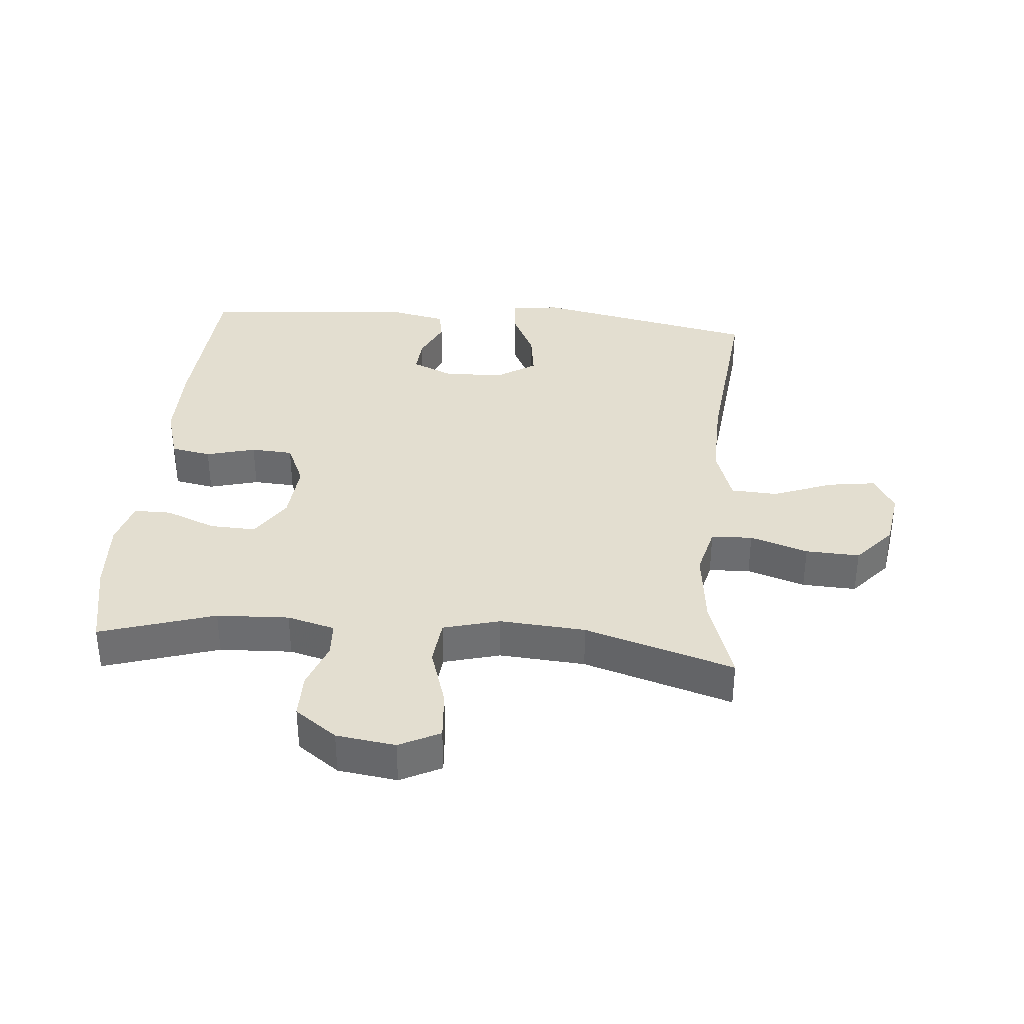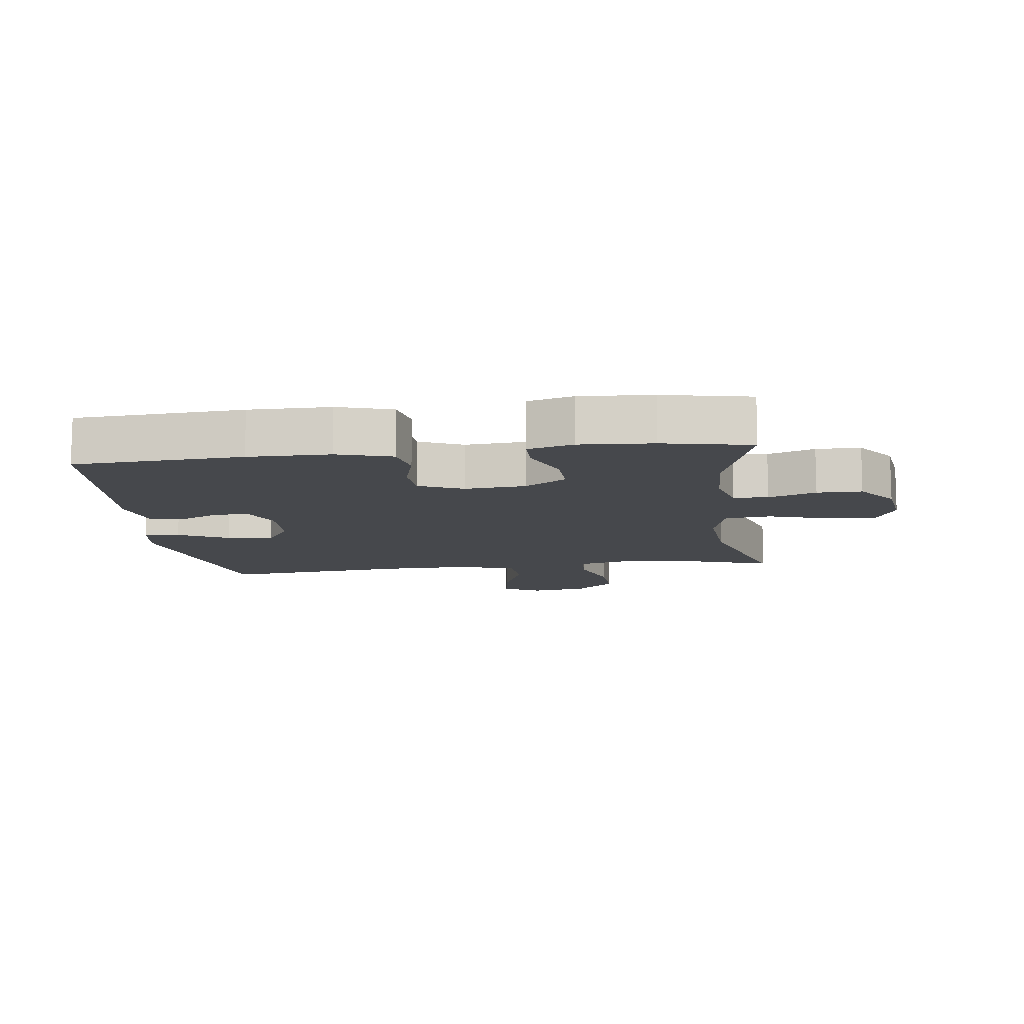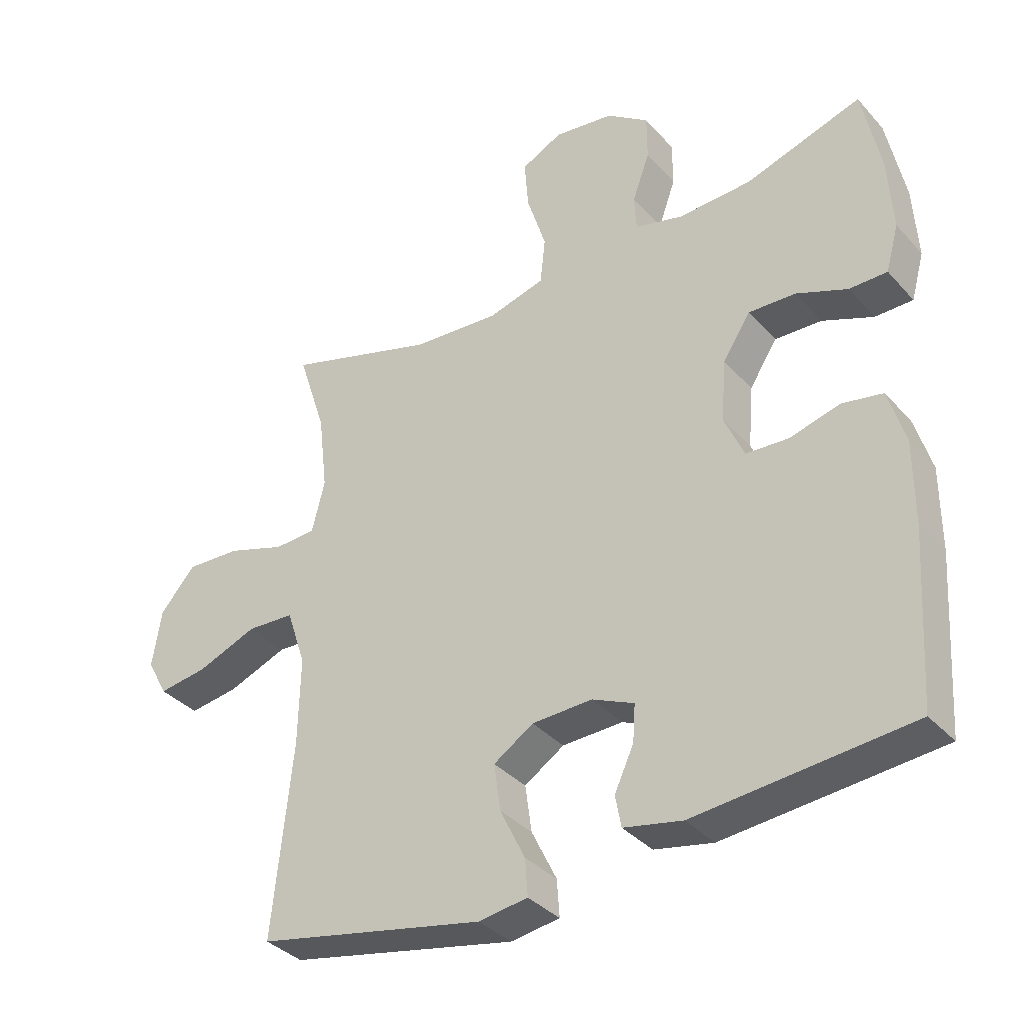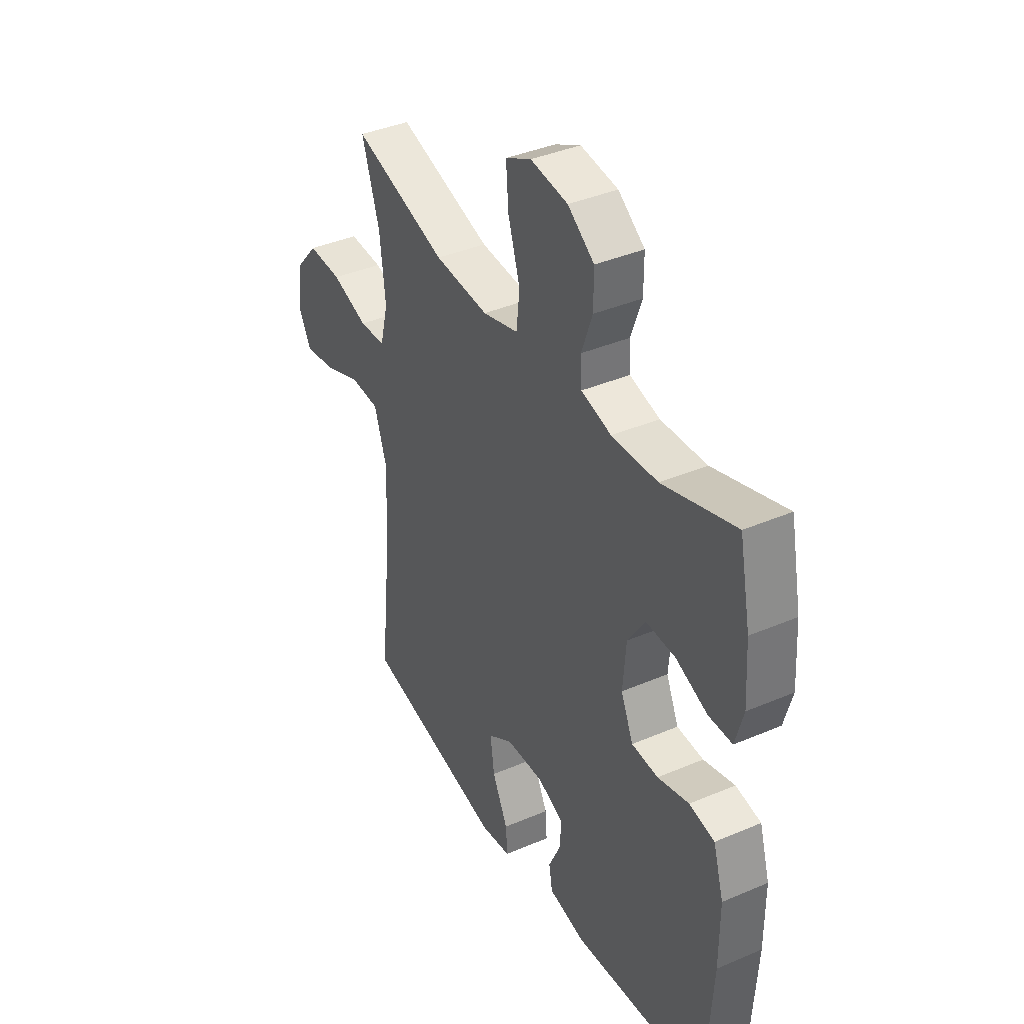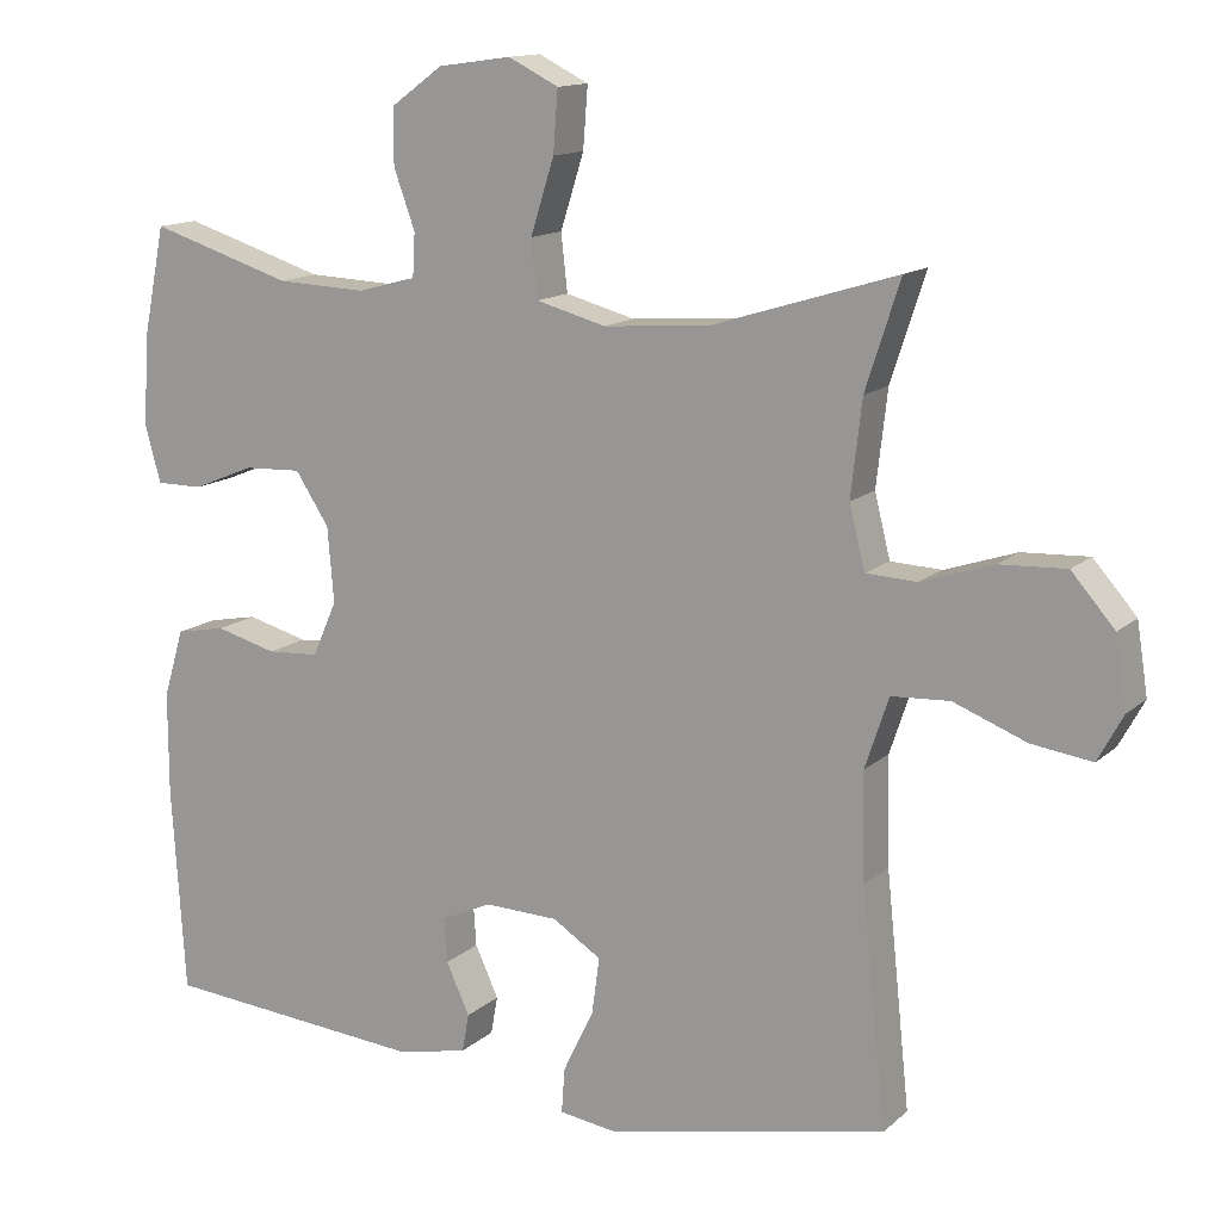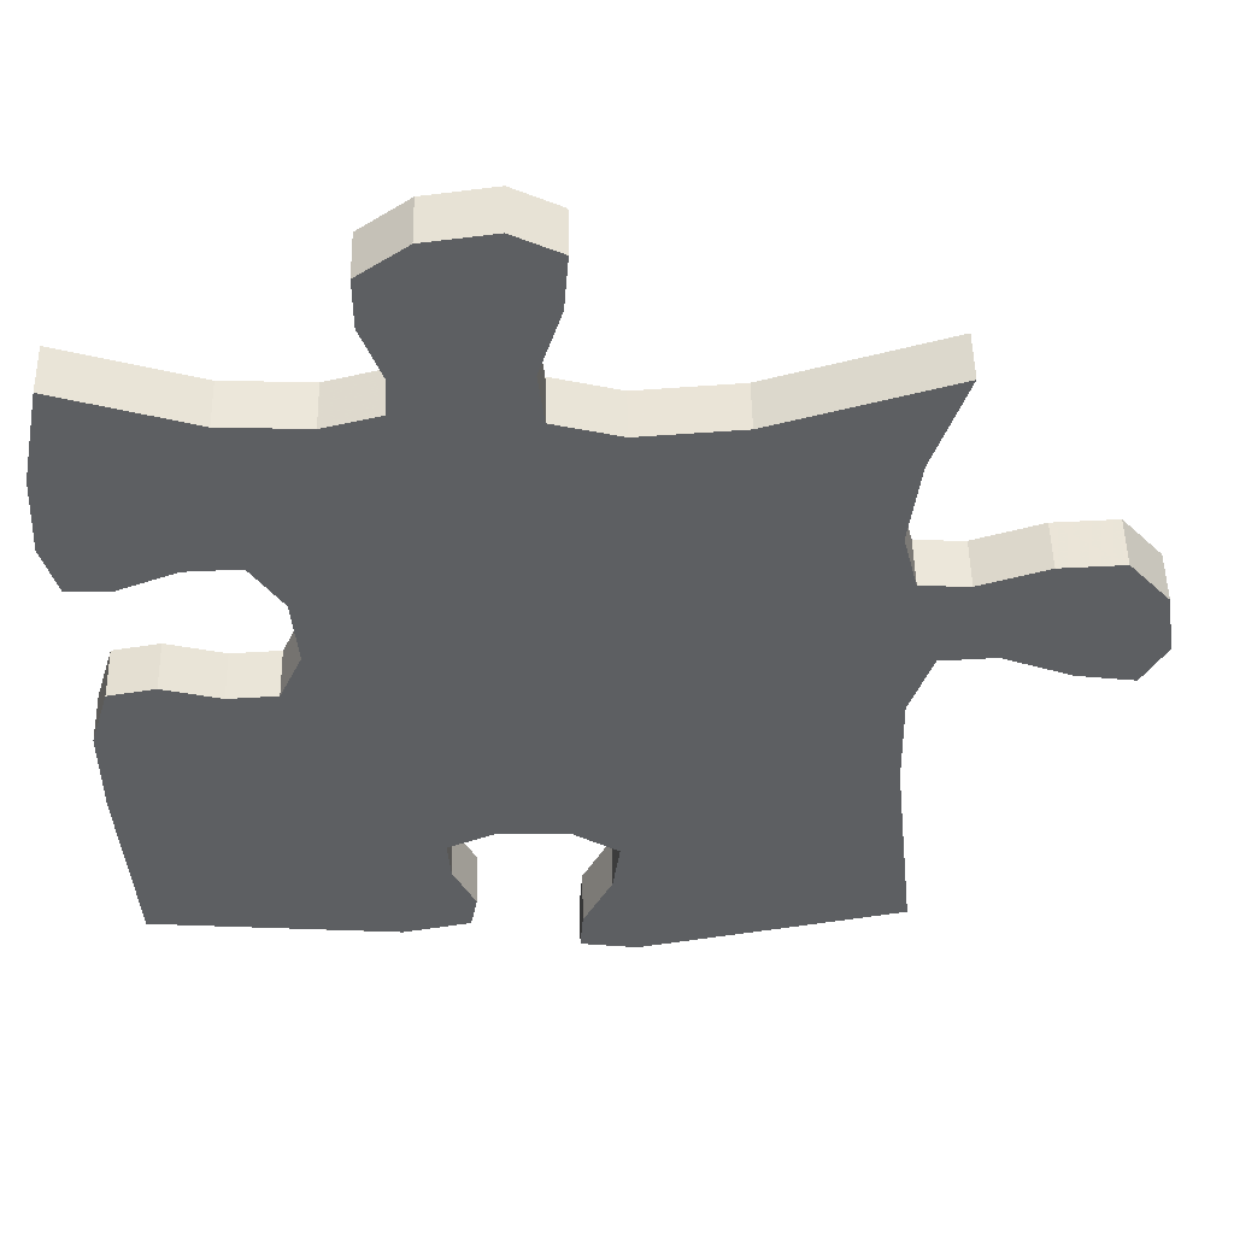
<metadata>
{"format":"obj","ext":"obj","renderer":"f3d","projection":"perspective","resolution":1024,"background":"white","views":[{"elev":35.7,"azim":5.0,"up":"+Y"},{"elev":-11.1,"azim":-82.7,"up":"+Y"},{"elev":-35.8,"azim":-144.2,"up":"+Z"},{"elev":38.9,"azim":-118.2,"up":"+Z"},{"elev":13.5,"azim":28.8,"up":"+Z"},{"elev":50.2,"azim":-1.1,"up":"+Z"}]}
</metadata>
<code>
v 0.5 0.07 0.5
v 0.456 0.07 0.364
v 0.442 0.07 0.243
v 0.462 0.07 0.163
v 0.527 0.07 0.16
v 0.618 0.07 0.19
v 0.703 0.07 0.194
v 0.758 0.07 0.131
v 0.772 0.07 0.041
v 0.74 0.07 -0.018
v 0.663 0.07 -0.007
v 0.57 0.07 0.029
v 0.496 0.07 0.025
v 0.466 0.07 -0.065
v 0.469 0.07 -0.202
v 0.5 0.07 -0.5
v 0.145 0.07 -0.574
v 0.069 0.07 -0.563
v 0.073 0.07 -0.506
v 0.112 0.07 -0.426
v 0.122 0.07 -0.353
v 0.06 0.07 -0.313
v -0.034 0.07 -0.31
v -0.099 0.07 -0.339
v -0.095 0.07 -0.396
v -0.065 0.07 -0.461
v -0.074 0.07 -0.51
v -0.165 0.07 -0.529
v -0.5 0.07 -0.5
v -0.517 0.07 -0.234
v -0.517 0.07 -0.105
v -0.491 0.07 -0.018
v -0.428 0.07 -0.006
v -0.35 0.07 -0.027
v -0.284 0.07 -0.023
v -0.253 0.07 0.047
v -0.261 0.07 0.143
v -0.304 0.07 0.209
v -0.377 0.07 0.206
v -0.456 0.07 0.174
v -0.515 0.07 0.174
v -0.535 0.07 0.246
v -0.528 0.07 0.361
v -0.5 0.07 0.5
v -0.319 0.07 0.443
v -0.205 0.07 0.438
v -0.13 0.07 0.458
v -0.127 0.07 0.513
v -0.154 0.07 0.588
v -0.154 0.07 0.659
v -0.088 0.07 0.707
v 0.005 0.07 0.72
v 0.069 0.07 0.688
v 0.063 0.07 0.61
v 0.033 0.07 0.515
v 0.041 0.07 0.442
v 0.13 0.07 0.418
v 0.265 0.07 0.428
v 0.5 0 0.5
v 0.456 0 0.364
v 0.442 0 0.243
v 0.462 0 0.163
v 0.527 0 0.16
v 0.618 0 0.19
v 0.703 0 0.194
v 0.758 0 0.131
v 0.772 0 0.041
v 0.74 0 -0.018
v 0.663 0 -0.007
v 0.57 0 0.029
v 0.496 0 0.025
v 0.466 0 -0.065
v 0.469 0 -0.202
v 0.5 0 -0.5
v 0.145 0 -0.574
v 0.069 0 -0.563
v 0.073 0 -0.506
v 0.112 0 -0.426
v 0.122 0 -0.353
v 0.06 0 -0.313
v -0.034 0 -0.31
v -0.099 0 -0.339
v -0.095 0 -0.396
v -0.065 0 -0.461
v -0.074 0 -0.51
v -0.165 0 -0.529
v -0.5 0 -0.5
v -0.517 0 -0.234
v -0.517 0 -0.105
v -0.491 0 -0.018
v -0.428 0 -0.006
v -0.35 0 -0.027
v -0.284 0 -0.023
v -0.253 0 0.047
v -0.261 0 0.143
v -0.304 0 0.209
v -0.377 0 0.206
v -0.456 0 0.174
v -0.515 0 0.174
v -0.535 0 0.246
v -0.528 0 0.361
v -0.5 0 0.5
v -0.319 0 0.443
v -0.205 0 0.438
v -0.13 0 0.458
v -0.127 0 0.513
v -0.154 0 0.588
v -0.154 0 0.659
v -0.088 0 0.707
v 0.005 0 0.72
v 0.069 0 0.688
v 0.063 0 0.61
v 0.033 0 0.515
v 0.041 0 0.442
v 0.13 0 0.418
v 0.265 0 0.428
f 52 53 54 55
f 52 55 56
f 51 52 56
f 48 49 50 51
f 47 48 51 56
f 46 47 56 57
f 42 43 44 45
f 42 45 46 57
f 39 40 41 42
f 38 39 42 57
f 31 32 33 34
f 31 34 35
f 30 31 35
f 29 30 35
f 28 29 35
f 25 26 27 28
f 24 25 28 35
f 23 24 35 36
f 17 18 19 20
f 15 16 17 20
f 14 15 20 21
f 13 14 21 22
f 9 10 11 12
f 9 12 13
f 8 9 13
f 5 6 7 8
f 4 5 8 13
f 3 4 13 22
f 58 1 2
f 37 38 57 58
f 23 36 37 58
f 22 23 58
f 2 3 22 58
f 113 112 111 110
f 114 113 110
f 114 110 109
f 109 108 107 106
f 114 109 106 105
f 115 114 105 104
f 103 102 101 100
f 115 104 103 100
f 100 99 98 97
f 115 100 97 96
f 92 91 90 89
f 93 92 89
f 93 89 88
f 93 88 87
f 93 87 86
f 86 85 84 83
f 93 86 83 82
f 94 93 82 81
f 78 77 76 75
f 78 75 74 73
f 79 78 73 72
f 80 79 72 71
f 70 69 68 67
f 71 70 67
f 71 67 66
f 66 65 64 63
f 71 66 63 62
f 80 71 62 61
f 60 59 116
f 116 115 96 95
f 116 95 94 81
f 116 81 80
f 116 80 61 60
f 1 59 60 2
f 2 60 61 3
f 3 61 62 4
f 4 62 63 5
f 5 63 64 6
f 6 64 65 7
f 7 65 66 8
f 8 66 67 9
f 9 67 68 10
f 10 68 69 11
f 11 69 70 12
f 12 70 71 13
f 13 71 72 14
f 14 72 73 15
f 15 73 74 16
f 16 74 75 17
f 17 75 76 18
f 18 76 77 19
f 19 77 78 20
f 20 78 79 21
f 21 79 80 22
f 22 80 81 23
f 23 81 82 24
f 24 82 83 25
f 25 83 84 26
f 26 84 85 27
f 27 85 86 28
f 28 86 87 29
f 29 87 88 30
f 30 88 89 31
f 31 89 90 32
f 32 90 91 33
f 33 91 92 34
f 34 92 93 35
f 35 93 94 36
f 36 94 95 37
f 37 95 96 38
f 38 96 97 39
f 39 97 98 40
f 40 98 99 41
f 41 99 100 42
f 42 100 101 43
f 43 101 102 44
f 44 102 103 45
f 45 103 104 46
f 46 104 105 47
f 47 105 106 48
f 48 106 107 49
f 49 107 108 50
f 50 108 109 51
f 51 109 110 52
f 52 110 111 53
f 53 111 112 54
f 54 112 113 55
f 55 113 114 56
f 56 114 115 57
f 57 115 116 58
f 58 116 59 1

</code>
